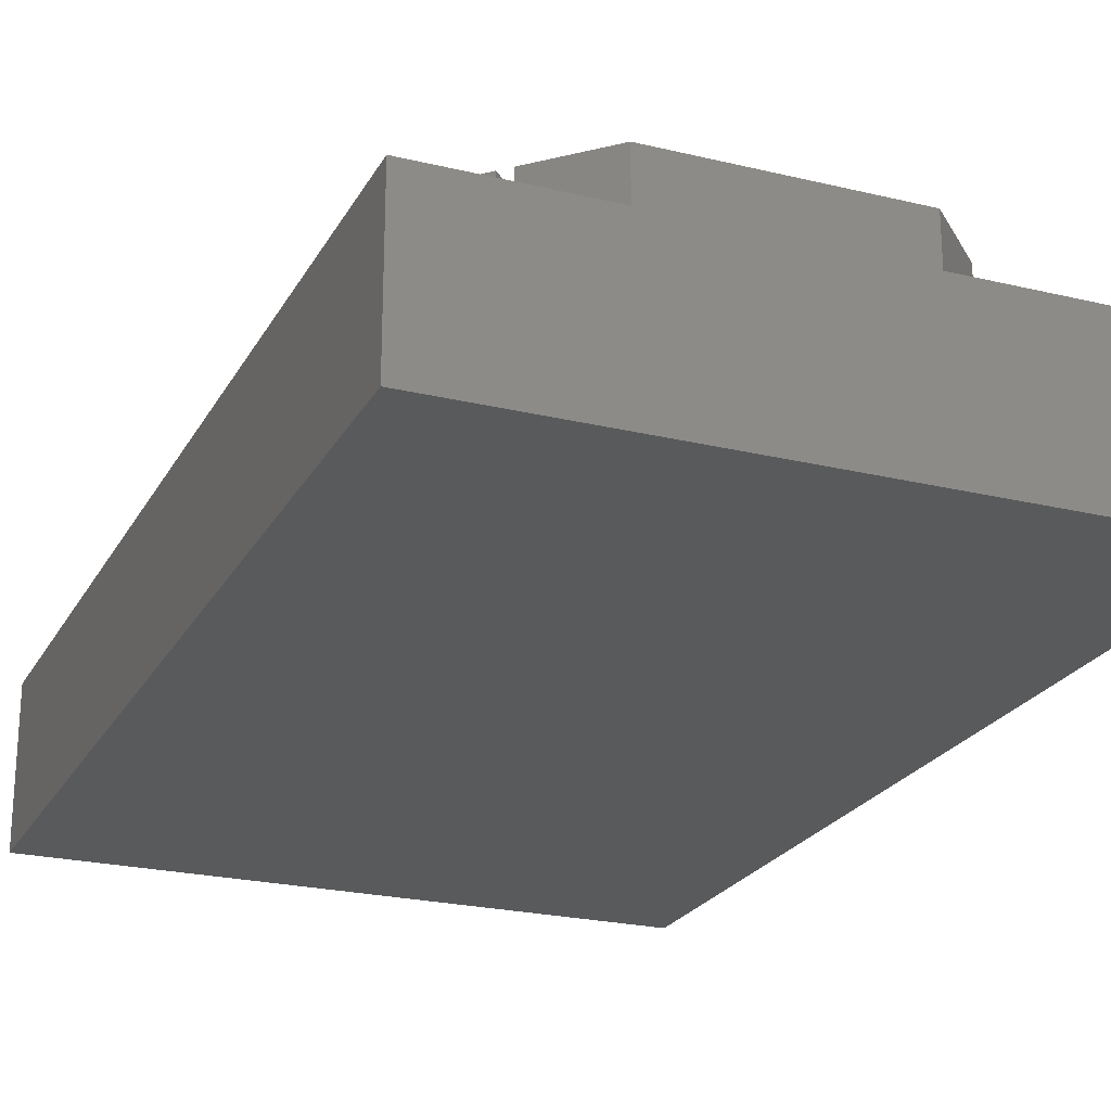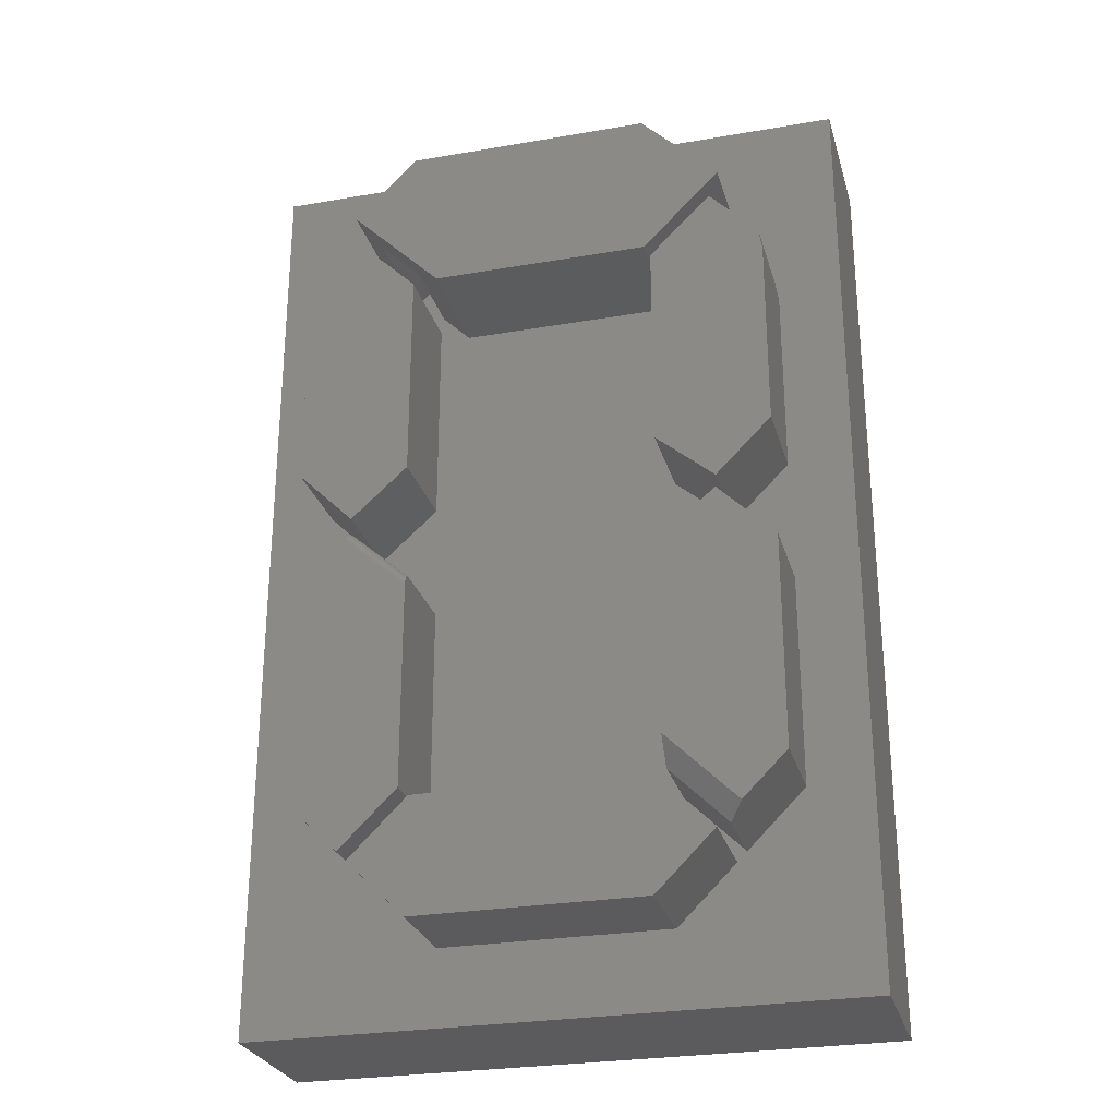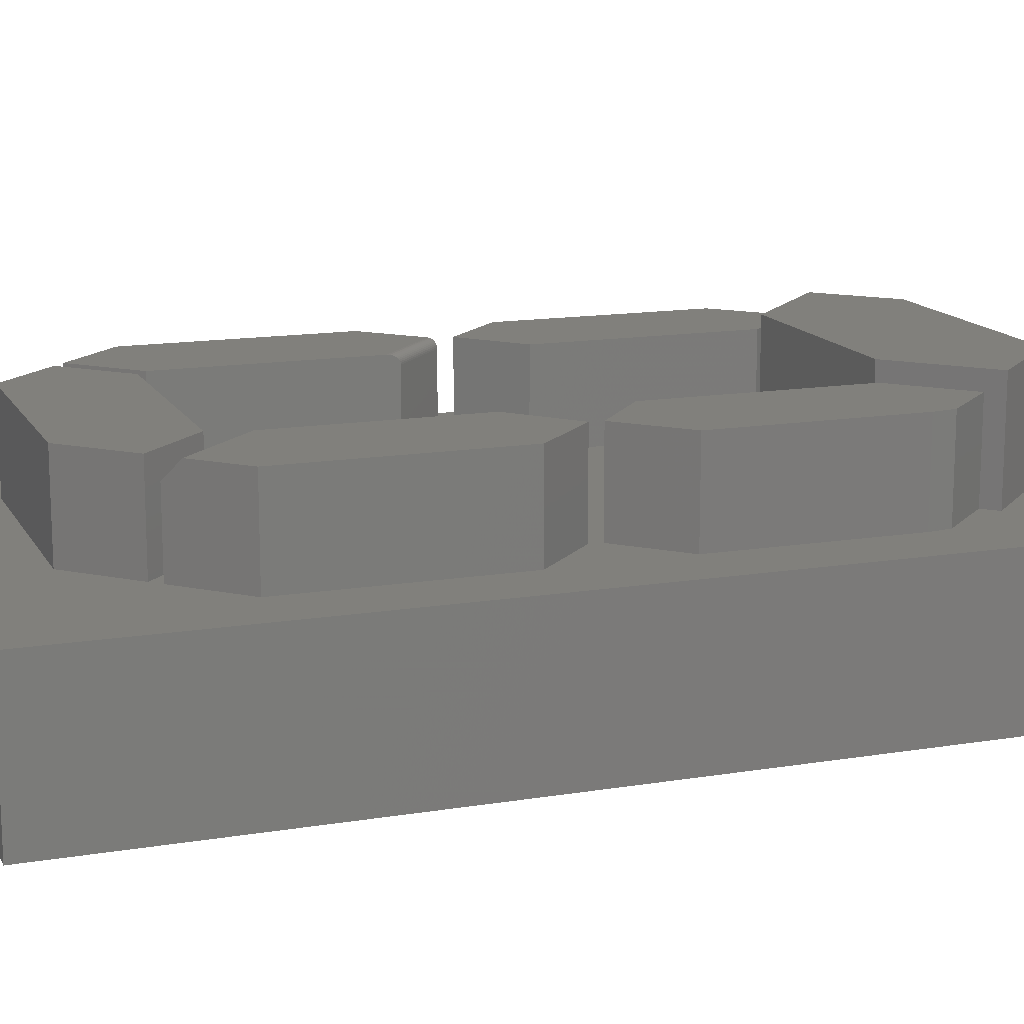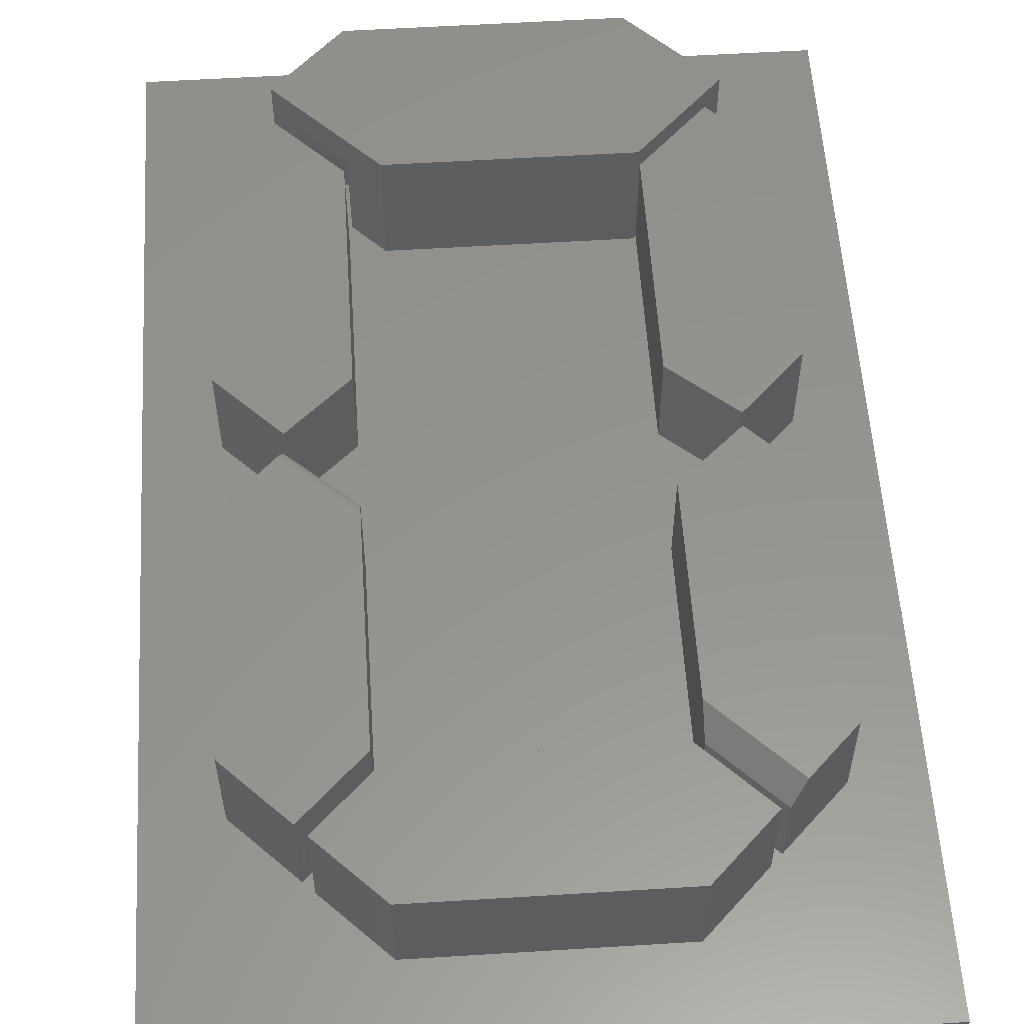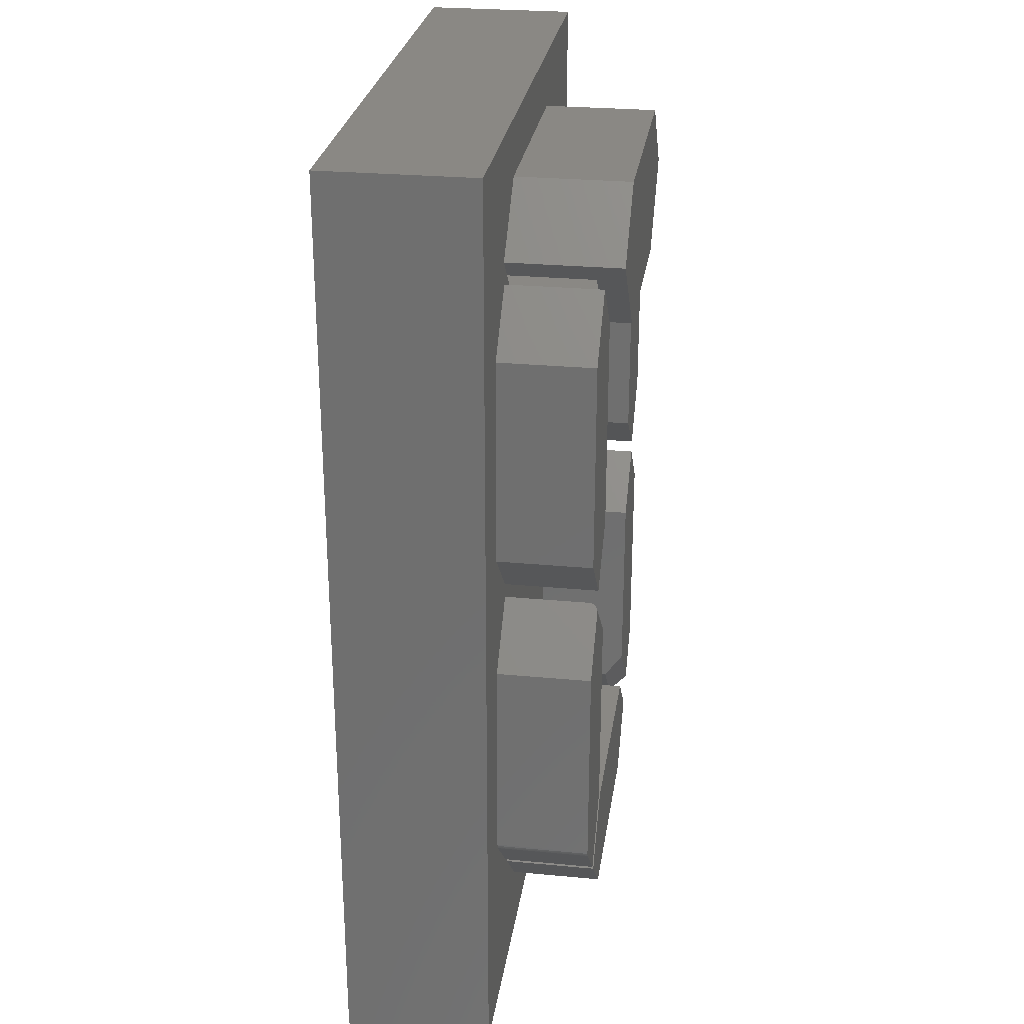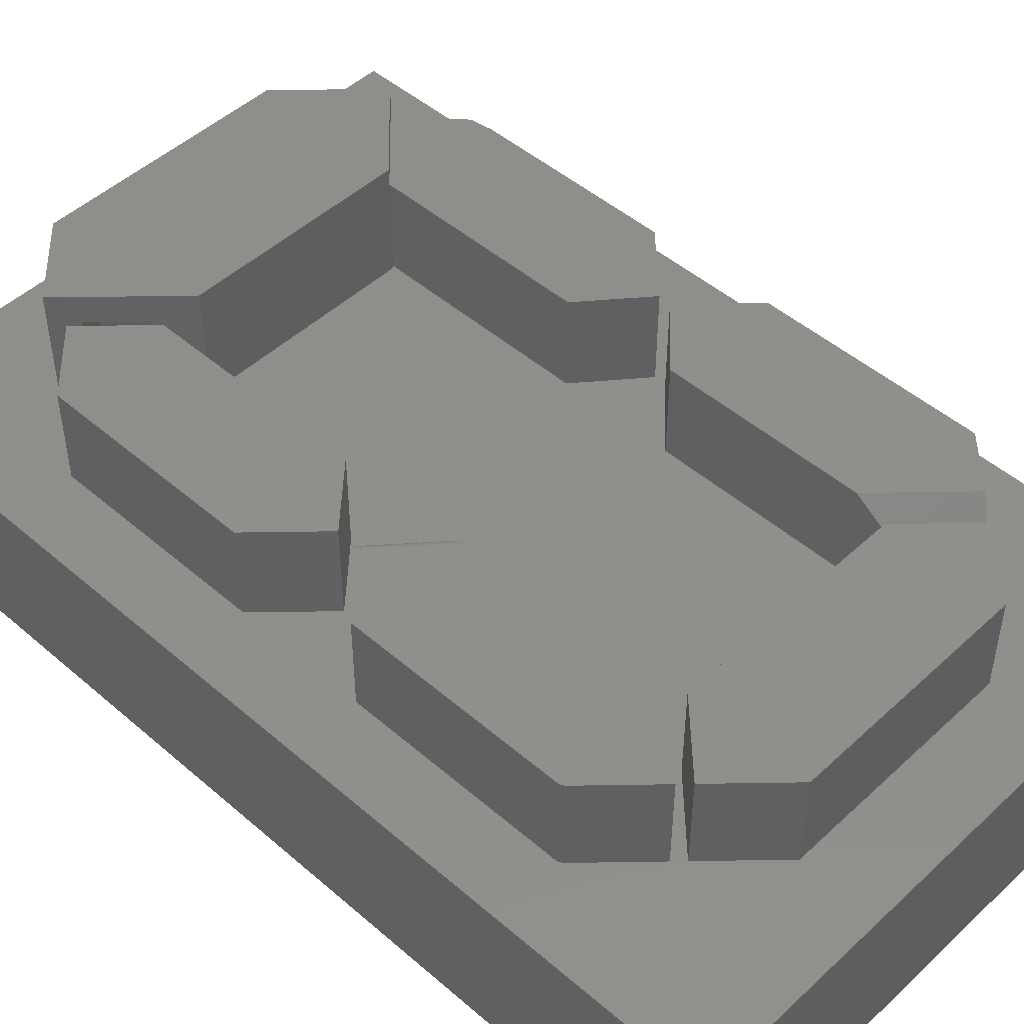
<metadata>
{"format":"stl","ext":"stl","renderer":"f3d","projection":"perspective","resolution":1024,"background":"white","views":[{"elev":-23.2,"azim":-22.3,"up":"+Z"},{"elev":-27.3,"azim":14.9,"up":"+Y"},{"elev":14.3,"azim":70.1,"up":"+Z"},{"elev":56.8,"azim":-3.7,"up":"+Z"},{"elev":27.1,"azim":-81.7,"up":"+Y"},{"elev":48.1,"azim":-46.0,"up":"+Z"}]}
</metadata>
<code>
# stl→obj: 145 verts, 286 faces
v 0.319 -0.5248 0.375
v 0.3906 -0.4531 0.375
v 0.2031 -0.4089 0.375
v 0.2031 -0.09219 0.375
v 0.3906 -0.1016 0.375
v 0.2969 -0.007812 0.375
v 0.2031 -0.09219 0.2188
v 0.2031 -0.4531 0.2188
v 0.2031 -0.4531 0.3438
v 0.2969 -0.5469 0.2188
v 0.3906 -0.4531 0.2188
v 0.2969 -0.5469 0.3438
v 0.3906 -0.1016 0.2188
v 0.2969 -0.007812 0.2188
v 0.1865 -0.4678 0.2188
v 0.002961 -0.4678 0.2188
v -0.3033 0.5846 0.2188
v -0.3906 0.4548 0.2188
v -0.2985 0.5469 0.2188
v 0.2812 -0.5625 0.2188
v 0.3838 0.4571 0.2188
v 0.3254 0.5625 0.2188
v 0.304 0.5411 0.2188
v -0.1553 0.4365 0.2188
v -0.2021 0.4834 0.2188
v -0.2064 0.4548 0.2188
v -0.2064 0.1002 0.2188
v -0.2031 -0.09219 0.2188
v -0.1865 -0.4678 0.2188
v 0.2031 0.09375 0.2188
v 0.2031 0.4402 0.2188
v 0.1995 0.4365 0.2188
v 0.002961 0.4365 0.2188
v 0.2985 0.01266 0.2188
v -0.5 0.7812 0.2188
v -0.3906 -0.1016 0.2188
v -0.3906 0.1094 0.2188
v -0.1995 0.6885 0.2188
v 0.002961 0.6885 0.2188
v 0.1995 0.6885 0.2188
v 0.4941 0.7812 0.2188
v 0.4941 -0.7812 0.2188
v 0.1865 -0.6572 0.2188
v -0.5 -0.7812 0.2188
v 0.002961 -0.6572 0.2188
v -0.1865 -0.6572 0.2188
v -0.2812 -0.5625 0.2188
v -0.2969 -0.5469 0.2188
v -0.386 -0.4577 0.2188
v -0.388 -0.4553 0.2188
v -0.3894 -0.4526 0.2188
v -0.3903 -0.4497 0.2188
v -0.3906 -0.4467 0.2188
v 0.3891 0.4202 0.2188
v 0.3891 0.1033 0.2188
v -0.2969 -0.007812 0.2188
v -0.2985 0.01727 0.2188
v -0.2702 0.5515 0.2188
v -0.2031 -0.4531 0.2188
v 0.3838 0.4571 0.375
v 0.304 0.5411 0.375
v 0.3891 0.4202 0.375
v 0.2031 0.4402 0.375
v 0.3891 0.1033 0.375
v 0.2031 0.09375 0.375
v 0.2985 0.01266 0.375
v 0.3254 0.5625 0.4062
v 0.1995 0.4365 0.4062
v -0.2031 -0.1132 0.375
v -0.3079 -0.01888 0.375
v -0.3906 -0.1016 0.375
v -0.3906 -0.4467 0.375
v -0.3903 -0.4497 0.375
v -0.3894 -0.4526 0.375
v -0.2031 -0.4531 0.375
v -0.388 -0.4553 0.375
v -0.386 -0.4577 0.375
v -0.2969 -0.5469 0.375
v -0.2969 -0.007812 0.3594
v -0.303 -0.0139 0.3733
v -0.3015 -0.01241 0.3721
v -0.3001 -0.01108 0.3705
v -0.299 -0.009943 0.3686
v -0.2981 -0.009028 0.3665
v -0.2974 -0.008358 0.3642
v -0.297 -0.007949 0.3618
v -0.3063 -0.01722 0.3748
v -0.3046 -0.01552 0.3743
v -0.2031 -0.09219 0.3594
v -0.2031 -0.09245 0.3618
v -0.2031 -0.09322 0.3642
v -0.2031 -0.09447 0.3665
v -0.2031 -0.09617 0.3685
v -0.2031 -0.09827 0.3704
v -0.2031 -0.1007 0.3719
v -0.2031 -0.1035 0.3732
v -0.2031 -0.1081 0.3745
v -0.2812 -0.5625 0.375
v -0.1865 -0.6572 0.375
v 0.002961 -0.6572 0.375
v 0.1865 -0.6572 0.375
v 0.2812 -0.5625 0.375
v 0.1865 -0.4678 0.375
v 0.002961 -0.4678 0.375
v -0.1865 -0.4678 0.375
v -0.3906 0.1094 0.375
v -0.2985 0.01727 0.375
v -0.2064 0.1002 0.375
v -0.2064 0.4548 0.375
v -0.2985 0.5469 0.375
v -0.3906 0.4548 0.375
v -0.2702 0.5515 0.1719
v -0.2021 0.4834 0.1719
v -0.3033 0.5846 0.4062
v -0.2702 0.5515 0.3594
v -0.1553 0.4365 0.4062
v -0.2021 0.4834 0.3594
v 0.2592 0.5625 0.3594
v 0.18 0.4834 0.3594
v 0.18 0.6416 0.3594
v -0.18 0.6416 0.3594
v 0.002961 0.6416 0.3594
v 0.002961 0.4834 0.3594
v 0.002961 0.4834 0.1719
v -0.18 0.6416 0.1719
v 0.1995 0.6885 0.4062
v 0.002961 0.4365 0.4062
v 0.002961 0.6885 0.4062
v -0.1995 0.6885 0.4062
v -0.5 -0.7812 -0.03125
v 0.4941 -0.7812 -0.03125
v 0.4941 0.7812 -0.03125
v -0.5 0.7812 -0.03125
v 0.2592 0.5625 0.1719
v 0.18 0.6416 0.1719
v 0.18 0.4834 0.1719
v 0.002961 0.6416 0.1719
v -0.4531 0.7344 0.1719
v -0.4531 -0.7344 0.1719
v 0.4472 -0.7344 0.1719
v 0.4472 0.7344 0.1719
v -0.4531 -0.7344 0.01562
v 0.4472 -0.7344 0.01562
v 0.4472 0.7344 0.01562
v -0.4531 0.7344 0.01562
f 1 2 3
f 3 2 4
f 4 2 5
f 4 5 6
f 4 7 3
f 3 7 8
f 3 8 9
f 10 11 12
f 12 11 2
f 12 2 1
f 8 10 9
f 9 10 12
f 3 9 1
f 1 9 12
f 2 11 5
f 5 11 13
f 13 14 5
f 5 14 6
f 14 7 6
f 6 7 4
f 8 15 10
f 8 16 15
f 17 18 19
f 20 10 15
f 21 22 23
f 24 25 26
f 24 26 27
f 24 27 28
f 24 28 29
f 30 31 32
f 30 32 33
f 30 33 7
f 30 7 14
f 30 14 34
f 35 36 37
f 35 37 18
f 35 18 17
f 35 17 38
f 35 38 39
f 35 39 40
f 35 40 41
f 42 41 13
f 42 13 11
f 42 11 10
f 42 10 20
f 42 20 43
f 42 43 44
f 44 43 45
f 44 45 46
f 44 46 47
f 44 47 48
f 44 48 49
f 44 49 50
f 44 50 51
f 44 51 52
f 44 52 53
f 44 53 36
f 44 36 35
f 41 40 22
f 41 22 21
f 41 21 54
f 41 54 55
f 41 55 13
f 28 27 56
f 56 27 57
f 56 57 36
f 36 57 37
f 8 7 16
f 16 7 33
f 16 33 29
f 29 33 24
f 26 25 19
f 19 25 58
f 19 58 17
f 48 47 59
f 59 47 29
f 59 29 28
f 34 14 55
f 55 14 13
f 60 61 62
f 62 61 63
f 62 63 64
f 64 63 65
f 64 65 66
f 21 23 60
f 60 23 61
f 64 55 62
f 62 55 54
f 62 54 60
f 60 54 21
f 30 34 65
f 65 34 66
f 34 55 66
f 66 55 64
f 63 31 65
f 65 31 30
f 23 22 61
f 61 22 67
f 61 67 63
f 63 67 68
f 63 68 31
f 31 68 32
f 69 70 71
f 69 71 72
f 69 72 73
f 69 73 74
f 69 74 75
f 75 74 76
f 75 76 77
f 75 77 78
f 71 36 72
f 72 36 53
f 49 48 77
f 77 48 78
f 49 77 50
f 50 77 76
f 50 76 51
f 51 76 74
f 51 74 52
f 52 74 73
f 52 73 53
f 53 73 72
f 79 56 36
f 71 80 81
f 71 81 82
f 71 82 83
f 71 83 84
f 71 84 85
f 71 85 86
f 71 86 79
f 71 79 36
f 80 71 70
f 80 70 87
f 80 87 88
f 28 56 89
f 89 56 79
f 89 90 91
f 28 89 91
f 28 91 92
f 28 92 93
f 28 93 94
f 28 94 95
f 28 95 96
f 28 96 97
f 28 97 69
f 28 69 75
f 28 75 59
f 70 97 87
f 70 69 97
f 92 83 93
f 93 83 82
f 93 82 94
f 94 82 81
f 94 81 95
f 95 81 80
f 95 80 96
f 96 80 88
f 96 88 97
f 97 88 87
f 89 79 90
f 90 79 86
f 90 86 91
f 91 86 85
f 91 85 92
f 92 85 84
f 92 84 83
f 48 59 78
f 78 59 75
f 47 46 98
f 98 46 99
f 99 46 100
f 100 46 45
f 100 45 101
f 101 45 43
f 43 20 101
f 101 20 102
f 20 15 102
f 102 15 103
f 103 15 104
f 104 15 16
f 104 16 105
f 105 16 29
f 29 47 105
f 105 47 98
f 98 104 105
f 102 100 101
f 103 104 102
f 102 104 98
f 102 98 100
f 100 98 99
f 37 57 106
f 106 57 107
f 57 27 107
f 107 27 108
f 108 27 109
f 109 27 26
f 26 19 109
f 109 19 110
f 19 18 110
f 110 18 111
f 111 18 106
f 106 18 37
f 106 107 108
f 106 108 111
f 111 108 109
f 111 109 110
f 112 58 113
f 113 58 25
f 17 58 114
f 114 58 115
f 114 115 116
f 116 115 117
f 116 117 24
f 24 117 25
f 118 119 120
f 115 121 117
f 117 121 122
f 117 122 123
f 123 122 120
f 123 120 119
f 113 25 124
f 124 25 117
f 124 117 123
f 112 125 58
f 58 125 121
f 58 121 115
f 126 68 67
f 68 126 127
f 127 126 128
f 127 128 116
f 116 128 129
f 116 129 114
f 22 40 67
f 67 40 126
f 127 33 68
f 68 33 32
f 116 24 127
f 127 24 33
f 38 17 129
f 129 17 114
f 128 39 129
f 129 39 38
f 126 40 128
f 128 40 39
f 44 130 42
f 42 130 131
f 42 131 41
f 41 131 132
f 41 132 35
f 35 132 133
f 35 133 44
f 44 133 130
f 130 133 131
f 131 133 132
f 134 118 135
f 135 118 120
f 136 119 134
f 134 119 118
f 123 119 124
f 124 119 136
f 122 121 137
f 137 121 125
f 120 122 135
f 135 122 137
f 138 112 139
f 112 113 139
f 112 138 125
f 140 139 113
f 140 113 124
f 140 124 136
f 140 136 134
f 141 140 134
f 141 134 135
f 141 135 137
f 141 137 125
f 141 125 138
f 139 140 142
f 142 140 143
f 140 141 143
f 143 141 144
f 141 138 144
f 144 138 145
f 138 139 145
f 145 139 142
f 142 143 145
f 145 143 144

</code>
